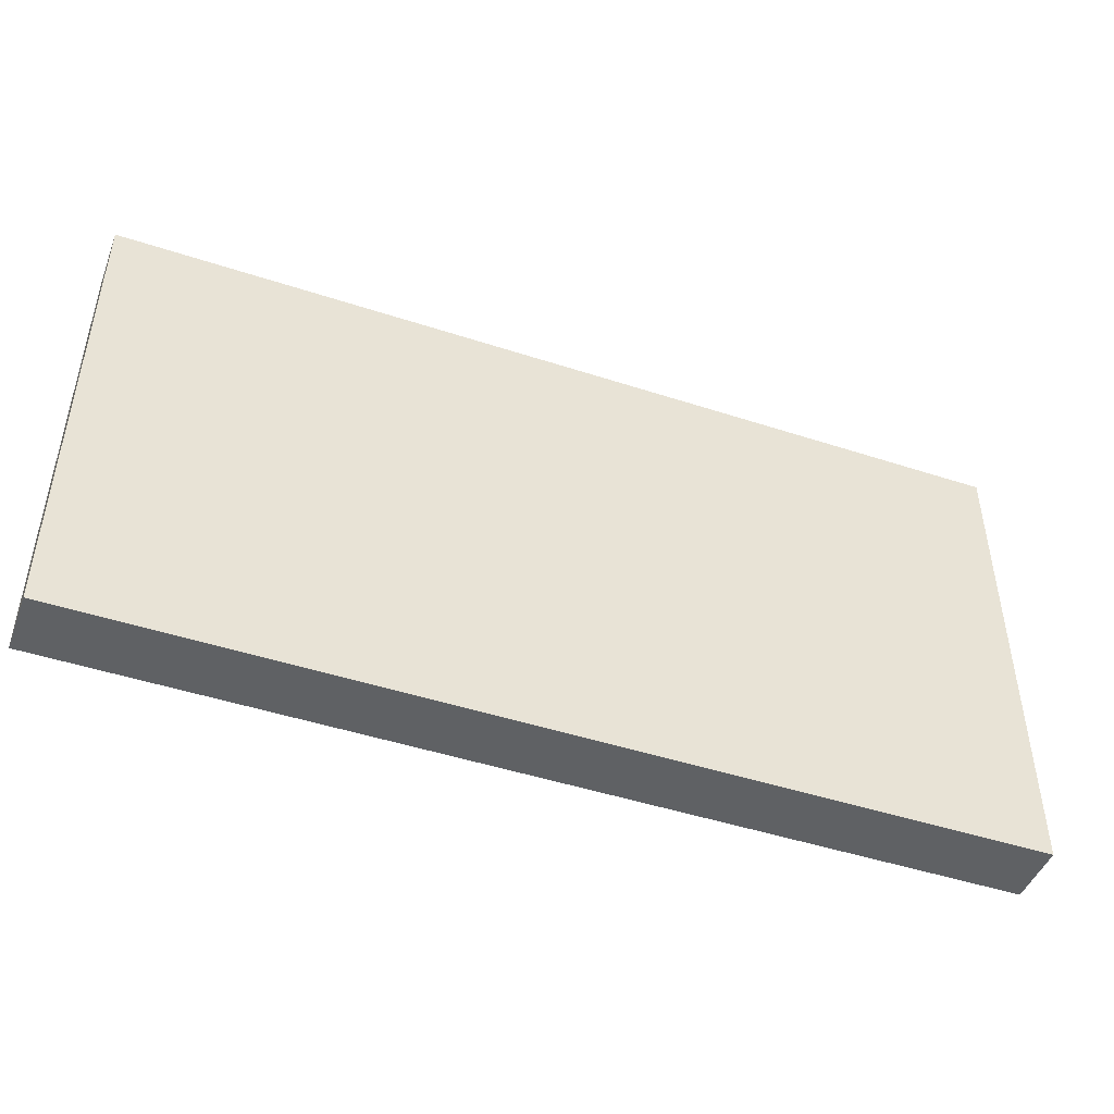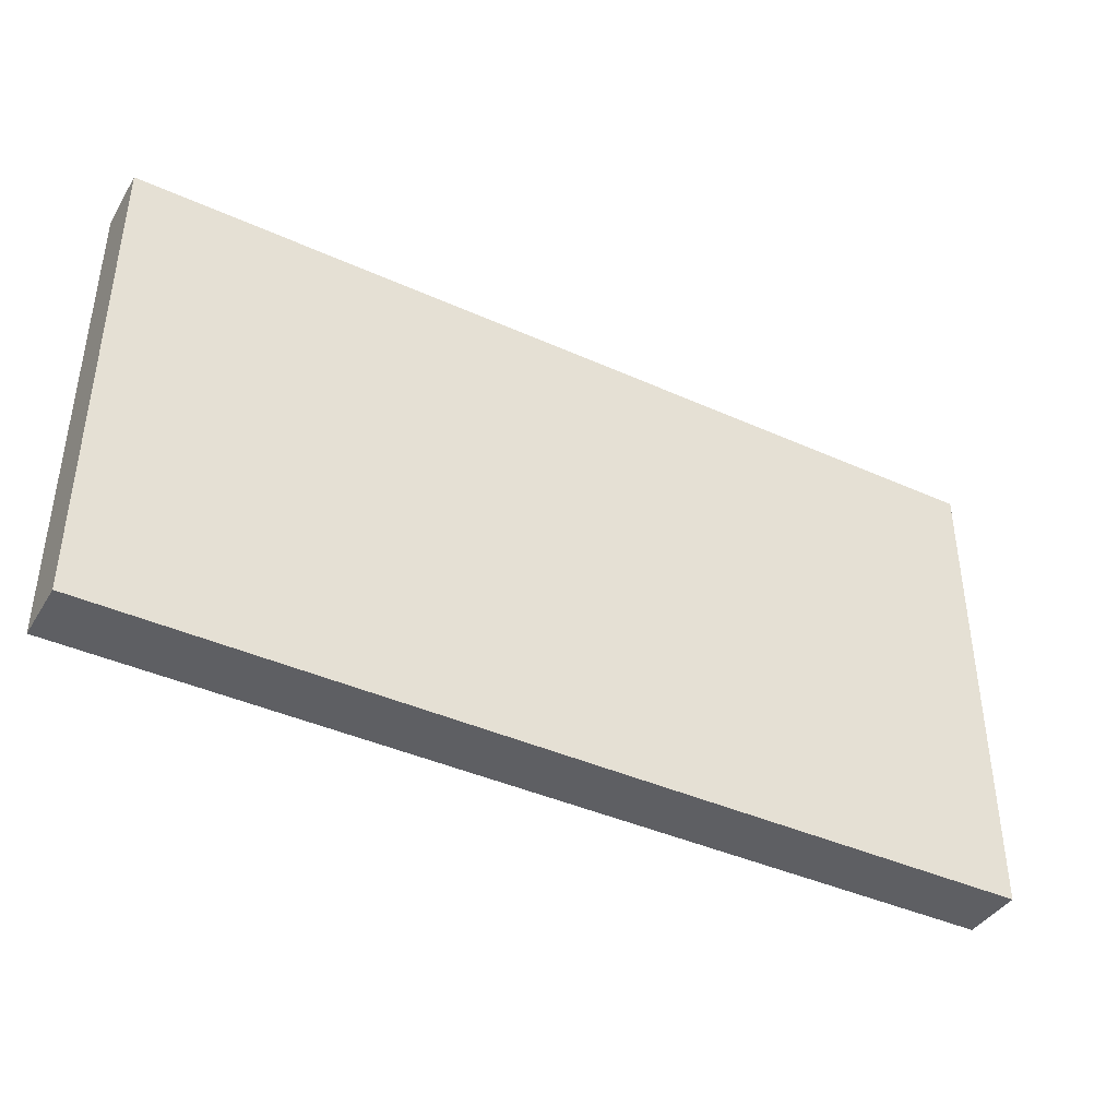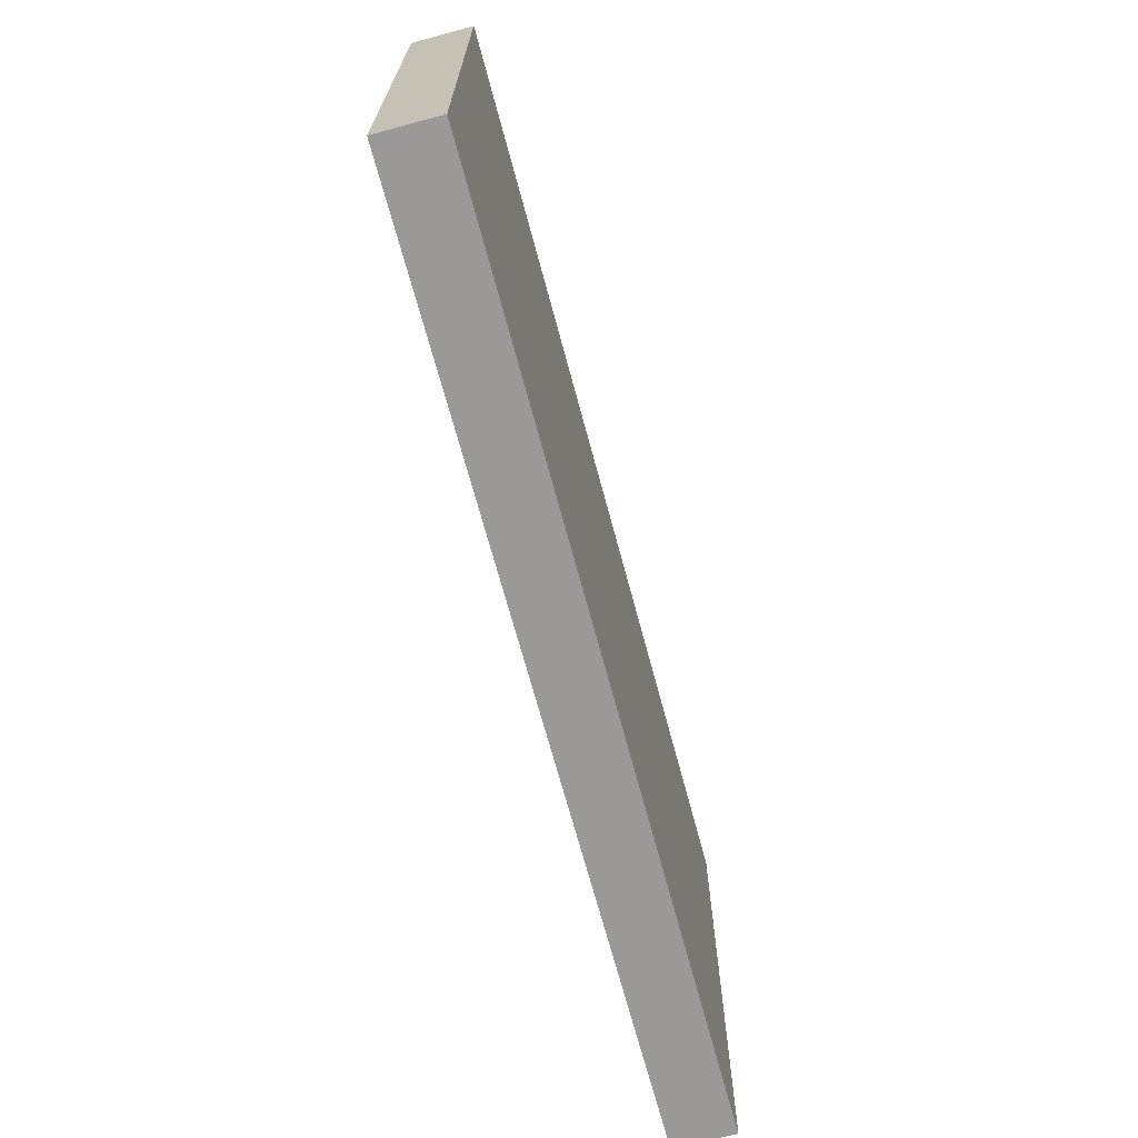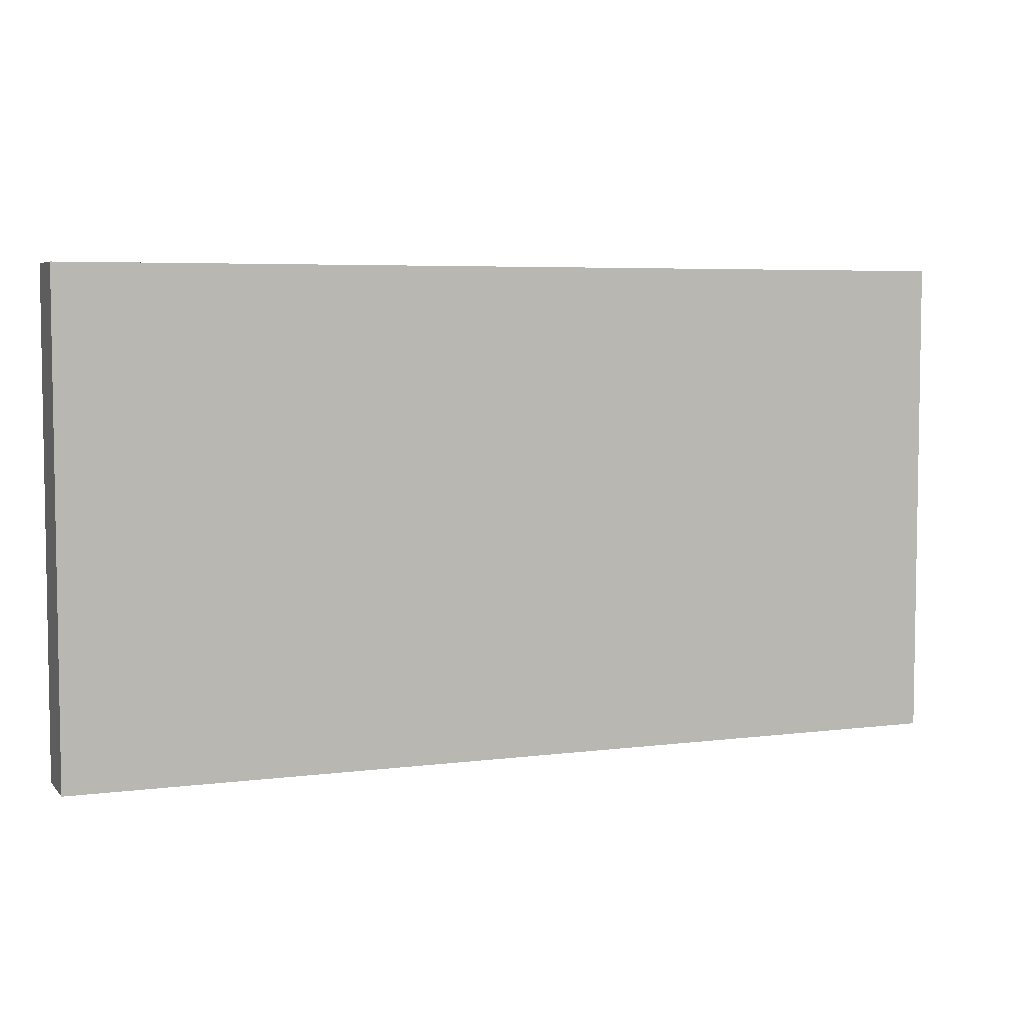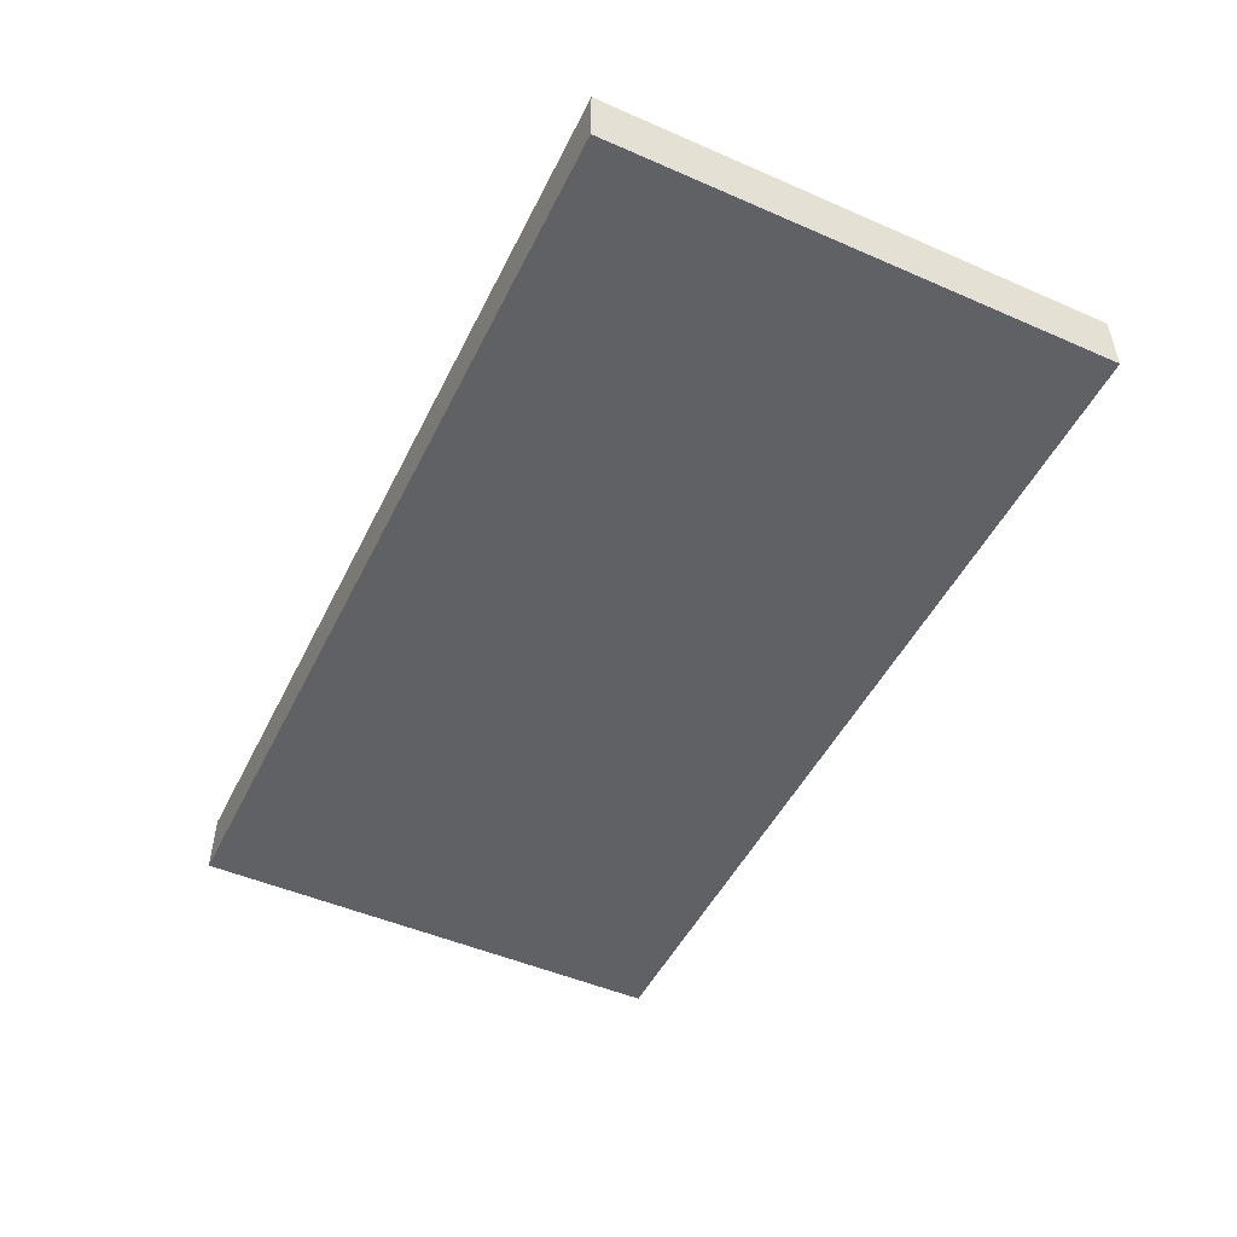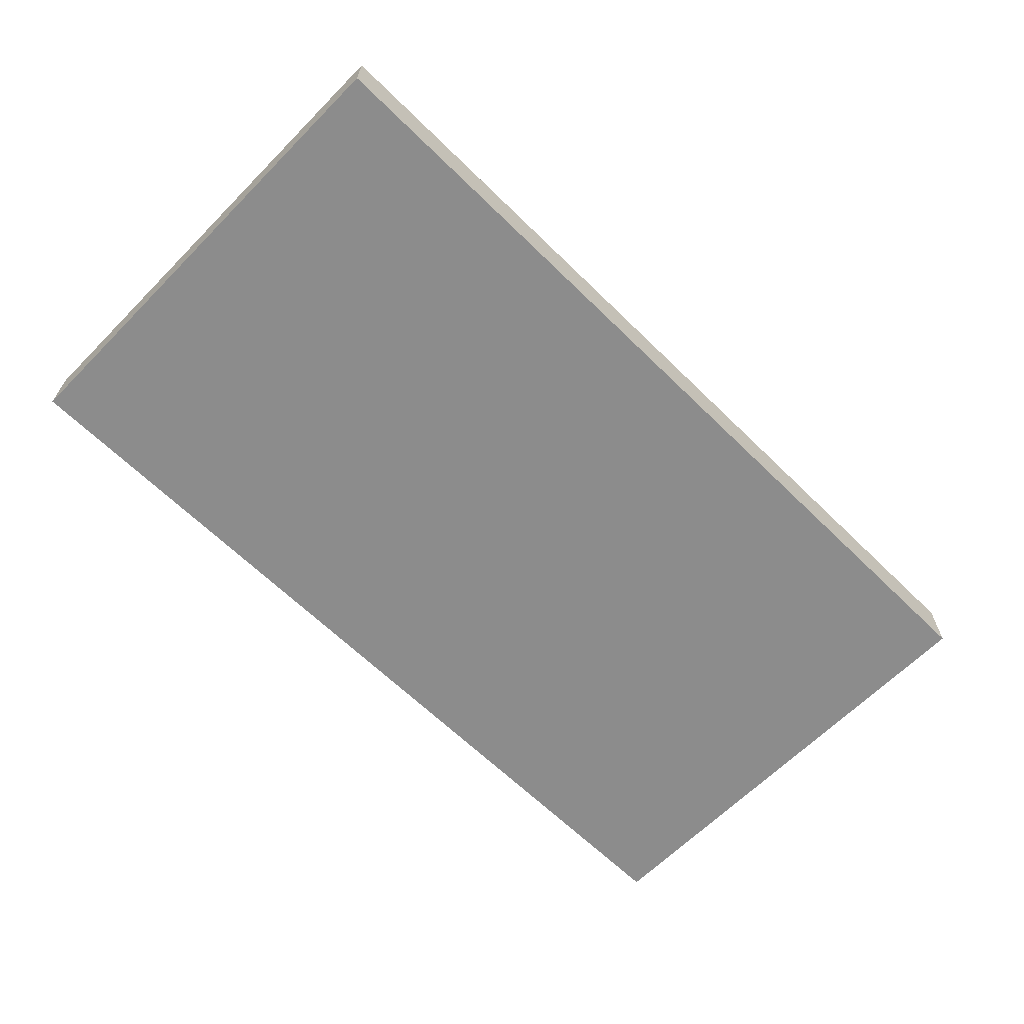
<metadata>
{"format":"obj","ext":"obj","renderer":"f3d","projection":"perspective","resolution":1024,"background":"white","views":[{"elev":-46.4,"azim":-20.5,"up":"+Y"},{"elev":-40.7,"azim":151.1,"up":"+Y"},{"elev":-68.9,"azim":105.0,"up":"+Y"},{"elev":5.4,"azim":158.3,"up":"+Y"},{"elev":-49.3,"azim":-115.7,"up":"+Z"},{"elev":-64.2,"azim":-44.6,"up":"+Z"}]}
</metadata>
<code>
v -4 15 1.5
v -4 15 0.5
v -4 23 1.5
v -4 23 0.5
v 11 15 1.5
v 11 15 0.5
v 11 23 1.5
v 11 23 0.5
v -4 15 1.5
v -4 23 1.5
v 11 15 1.5
v 11 23 1.5
v -4 15 0.5
v -4 23 0.5
v 11 15 0.5
v 11 23 0.5
v -4 15 1.5
v 11 15 1.5
v -4 15 0.5
v 11 15 0.5
v -4 23 1.5
v 11 23 1.5
v -4 23 0.5
v 11 23 0.5
f 3 2 1
f 4 2 3
f 5 6 7
f 7 6 8
f 11 10 9
f 12 10 11
f 13 14 15
f 15 14 16
f 19 18 17
f 20 18 19
f 21 22 23
f 23 22 24

</code>
